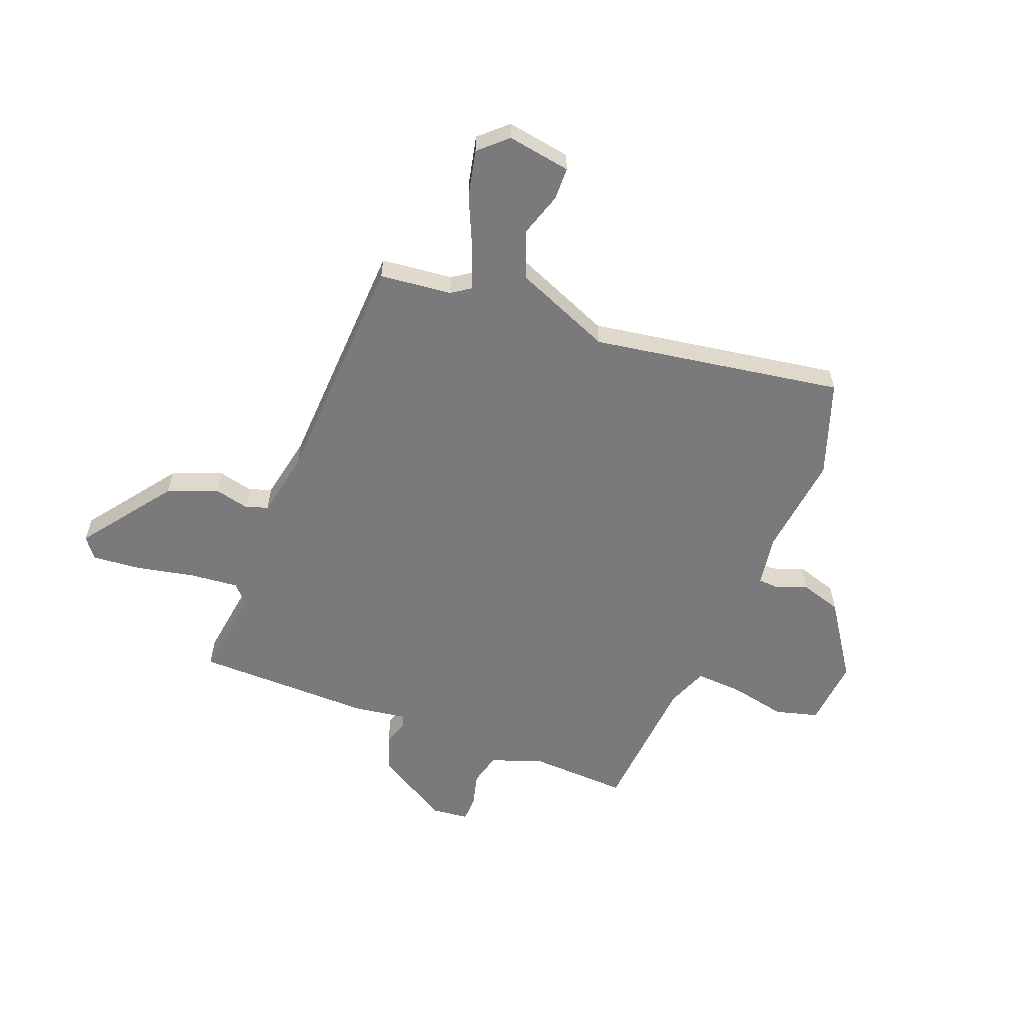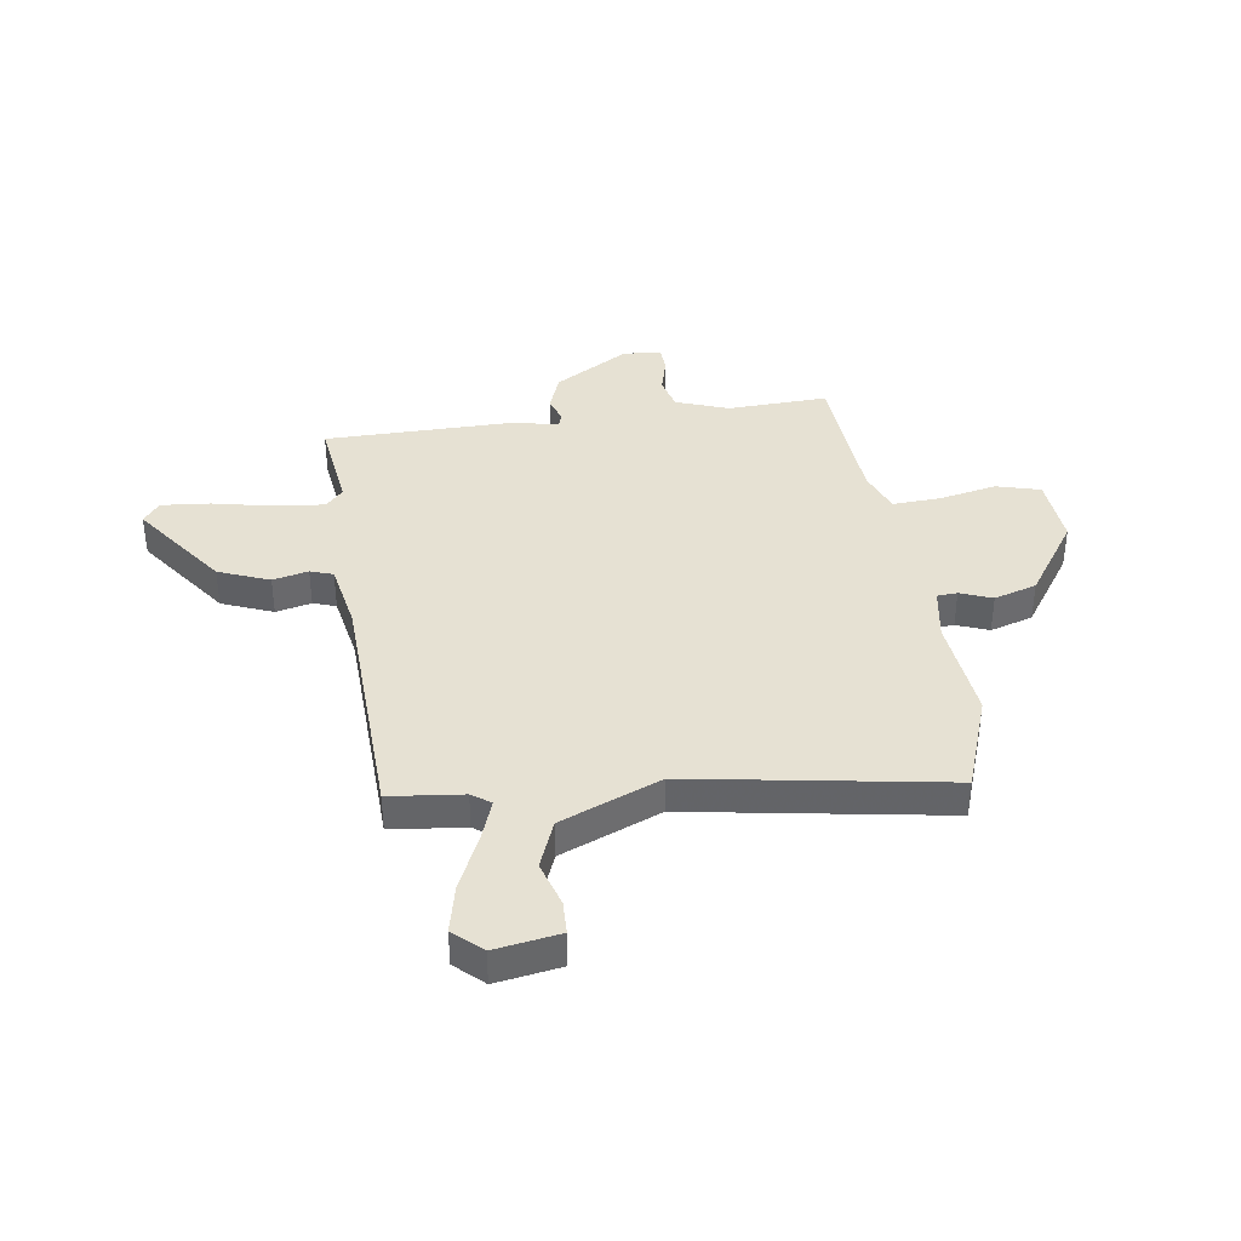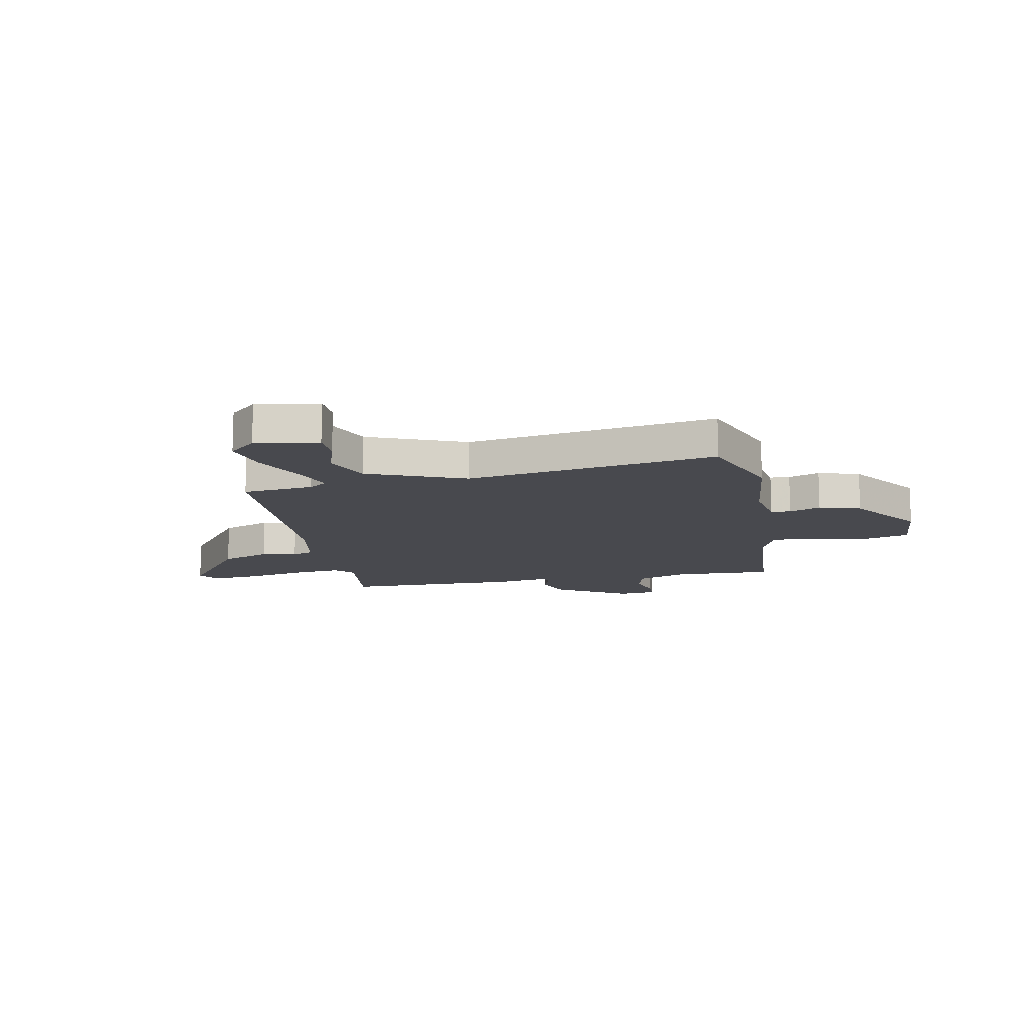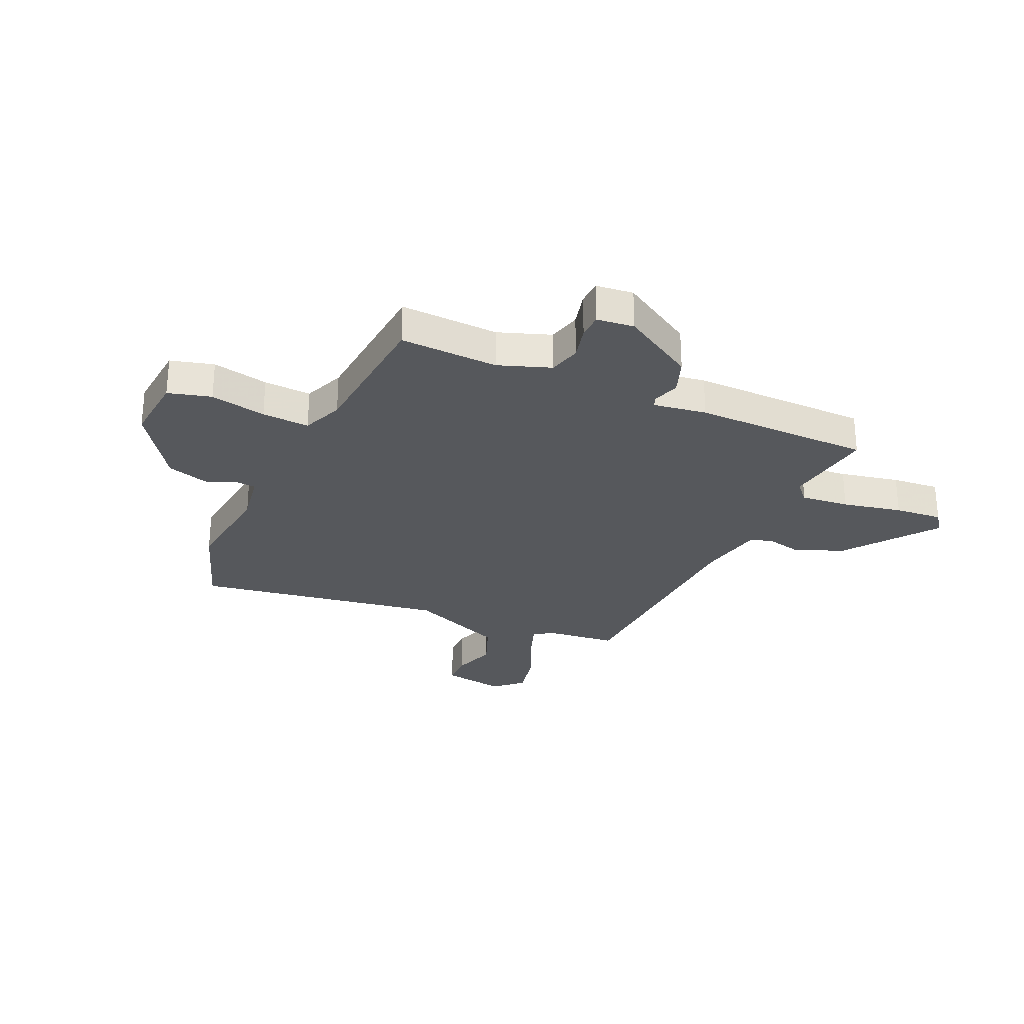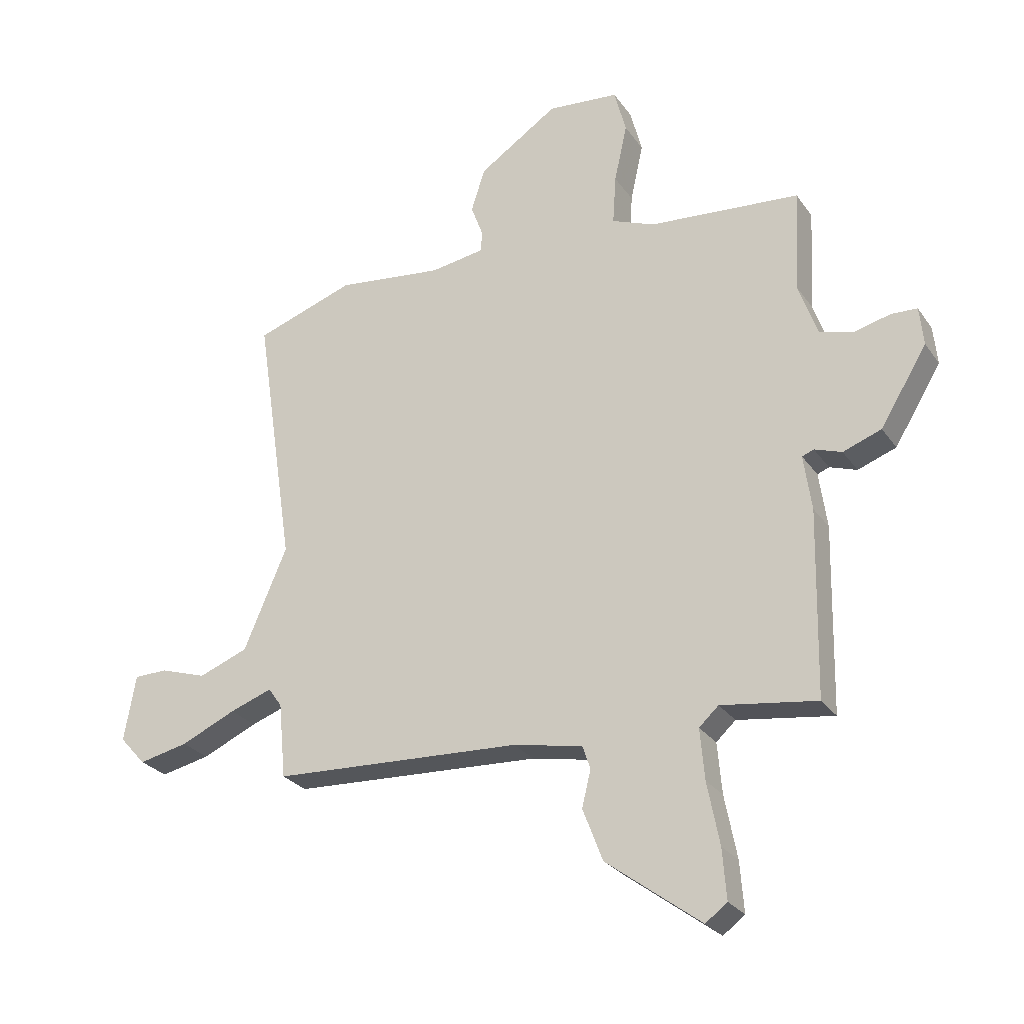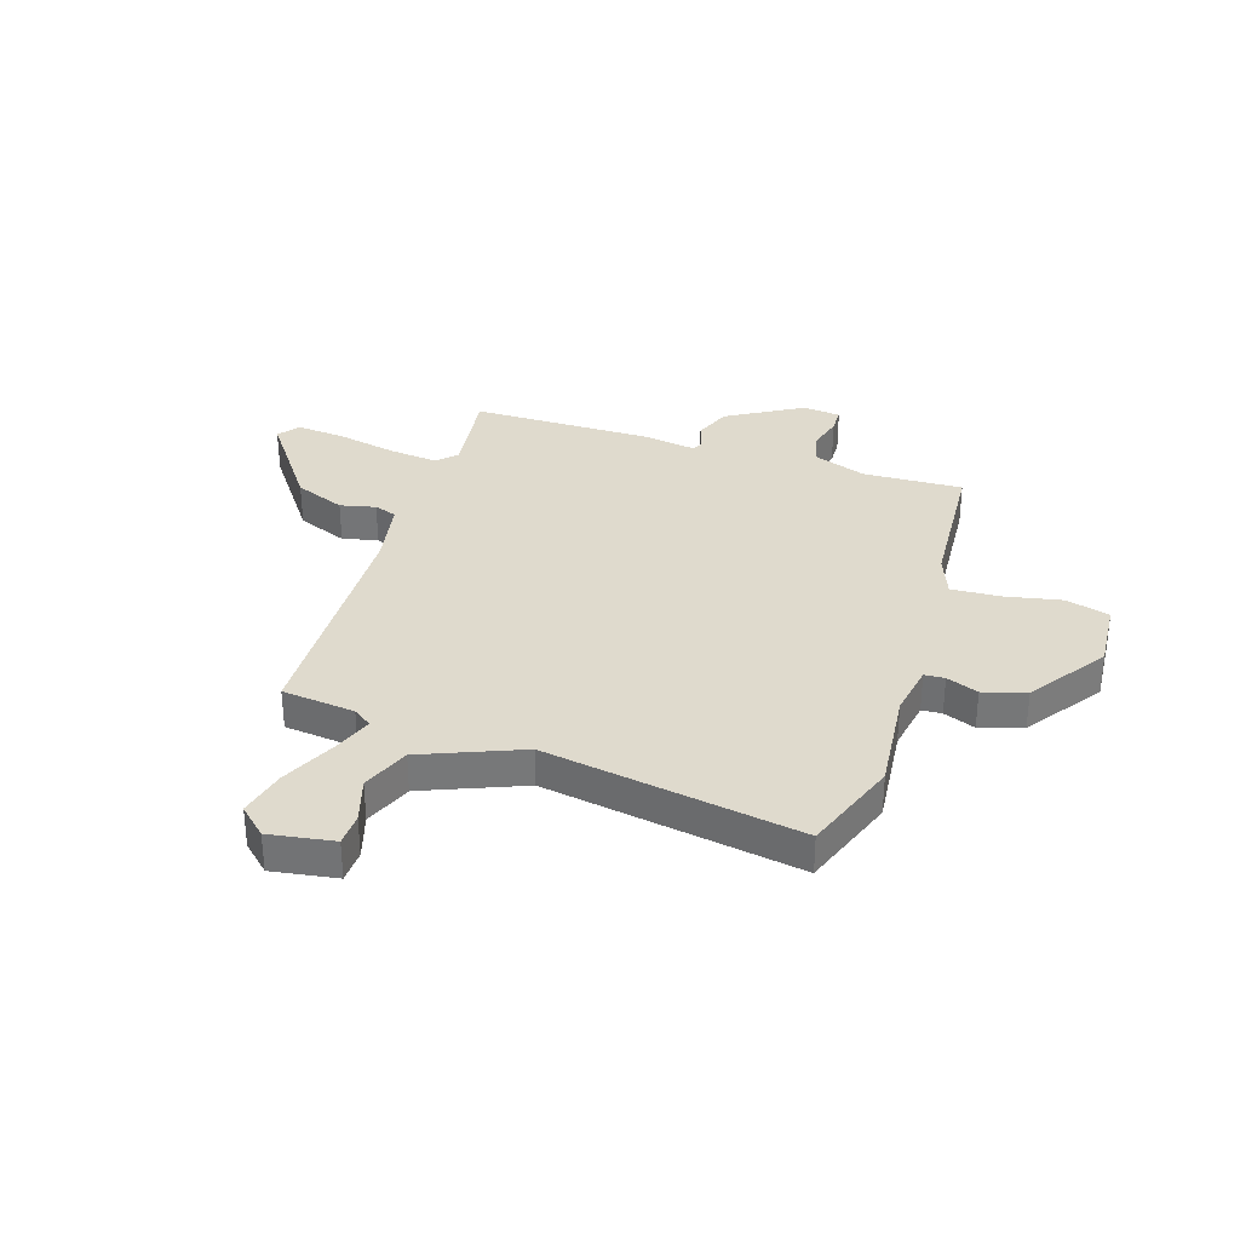
<metadata>
{"format":"obj","ext":"obj","renderer":"f3d","projection":"perspective","resolution":1024,"background":"white","views":[{"elev":-58.2,"azim":-110.8,"up":"+Y"},{"elev":38.6,"azim":-97.5,"up":"+Y"},{"elev":-12.7,"azim":-78.1,"up":"+Y"},{"elev":-27.9,"azim":66.2,"up":"+Y"},{"elev":-26.9,"azim":27.4,"up":"+Z"},{"elev":32.9,"azim":-71.1,"up":"+Y"}]}
</metadata>
<code>
v 0.514 0.07 0.456
v 0.504 0.07 0.272
v 0.538 0.07 0.174
v 0.599 0.07 0.158
v 0.664 0.07 0.174
v 0.711 0.07 0.172
v 0.718 0.07 0.102
v 0.634 0.07 -0.035
v 0.565 0.07 -0.06
v 0.516 0.07 -0.043
v 0.495 0.07 -0.051
v 0.509 0.07 -0.151
v 0.502 0.07 -0.484
v 0.33 0.07 -0.459
v 0.295 0.07 -0.491
v 0.303 0.07 -0.582
v 0.325 0.07 -0.694
v 0.332 0.07 -0.784
v 0.293 0.07 -0.813
v 0.123 0.07 -0.686
v 0.087 0.07 -0.592
v 0.103 0.07 -0.527
v 0.089 0.07 -0.485
v -0.036 0.07 -0.46
v -0.485 0.07 -0.437
v -0.498 0.07 -0.302
v -0.522 0.07 -0.267
v -0.599 0.07 -0.294
v -0.698 0.07 -0.338
v -0.787 0.07 -0.357
v -0.834 0.07 -0.305
v -0.813 0.07 -0.186
v -0.752 0.07 -0.185
v -0.669 0.07 -0.212
v -0.58 0.07 -0.178
v -0.502 0.07 0.004
v -0.573 0.07 0.475
v -0.394 0.07 0.536
v -0.202 0.07 0.513
v -0.105 0.07 0.528
v -0.102 0.07 0.565
v -0.124 0.07 0.624
v -0.099 0.07 0.702
v 0.044 0.07 0.797
v 0.173 0.07 0.785
v 0.194 0.07 0.704
v 0.171 0.07 0.599
v 0.165 0.07 0.51
v 0.242 0.07 0.479
v 0.514 0 0.456
v 0.504 0 0.272
v 0.538 0 0.174
v 0.599 0 0.158
v 0.664 0 0.174
v 0.711 0 0.172
v 0.718 0 0.102
v 0.634 0 -0.035
v 0.565 0 -0.06
v 0.516 0 -0.043
v 0.495 0 -0.051
v 0.509 0 -0.151
v 0.502 0 -0.484
v 0.33 0 -0.459
v 0.295 0 -0.491
v 0.303 0 -0.582
v 0.325 0 -0.694
v 0.332 0 -0.784
v 0.293 0 -0.813
v 0.123 0 -0.686
v 0.087 0 -0.592
v 0.103 0 -0.527
v 0.089 0 -0.485
v -0.036 0 -0.46
v -0.485 0 -0.437
v -0.498 0 -0.302
v -0.522 0 -0.267
v -0.599 0 -0.294
v -0.698 0 -0.338
v -0.787 0 -0.357
v -0.834 0 -0.305
v -0.813 0 -0.186
v -0.752 0 -0.185
v -0.669 0 -0.212
v -0.58 0 -0.178
v -0.502 0 0.004
v -0.573 0 0.475
v -0.394 0 0.536
v -0.202 0 0.513
v -0.105 0 0.528
v -0.102 0 0.565
v -0.124 0 0.624
v -0.099 0 0.702
v 0.044 0 0.797
v 0.173 0 0.785
v 0.194 0 0.704
v 0.171 0 0.599
v 0.165 0 0.51
v 0.242 0 0.479
f 44 45 46 47
f 44 47 48
f 41 42 43 44
f 40 41 44 48
f 39 40 48 49
f 36 37 38 39
f 35 36 39 49
f 31 32 33 34
f 31 34 35
f 28 29 30 31
f 27 28 31 35
f 26 27 35 49
f 24 25 26 49
f 19 20 21 22
f 19 22 23
f 16 17 18 19
f 15 16 19 23
f 14 15 23 24
f 11 12 13 14
f 7 8 9 10
f 7 10 11
f 4 5 6 7
f 3 4 7 11
f 2 3 11 14
f 14 24 49
f 1 2 14 49
f 96 95 94 93
f 97 96 93
f 93 92 91 90
f 97 93 90 89
f 98 97 89 88
f 88 87 86 85
f 98 88 85 84
f 83 82 81 80
f 84 83 80
f 80 79 78 77
f 84 80 77 76
f 98 84 76 75
f 98 75 74 73
f 71 70 69 68
f 72 71 68
f 68 67 66 65
f 72 68 65 64
f 73 72 64 63
f 63 62 61 60
f 59 58 57 56
f 60 59 56
f 56 55 54 53
f 60 56 53 52
f 63 60 52 51
f 98 73 63
f 98 63 51 50
f 1 50 51 2
f 2 51 52 3
f 3 52 53 4
f 4 53 54 5
f 5 54 55 6
f 6 55 56 7
f 7 56 57 8
f 8 57 58 9
f 9 58 59 10
f 10 59 60 11
f 11 60 61 12
f 12 61 62 13
f 13 62 63 14
f 14 63 64 15
f 15 64 65 16
f 16 65 66 17
f 17 66 67 18
f 18 67 68 19
f 19 68 69 20
f 20 69 70 21
f 21 70 71 22
f 22 71 72 23
f 23 72 73 24
f 24 73 74 25
f 25 74 75 26
f 26 75 76 27
f 27 76 77 28
f 28 77 78 29
f 29 78 79 30
f 30 79 80 31
f 31 80 81 32
f 32 81 82 33
f 33 82 83 34
f 34 83 84 35
f 35 84 85 36
f 36 85 86 37
f 37 86 87 38
f 38 87 88 39
f 39 88 89 40
f 40 89 90 41
f 41 90 91 42
f 42 91 92 43
f 43 92 93 44
f 44 93 94 45
f 45 94 95 46
f 46 95 96 47
f 47 96 97 48
f 48 97 98 49
f 49 98 50 1

</code>
